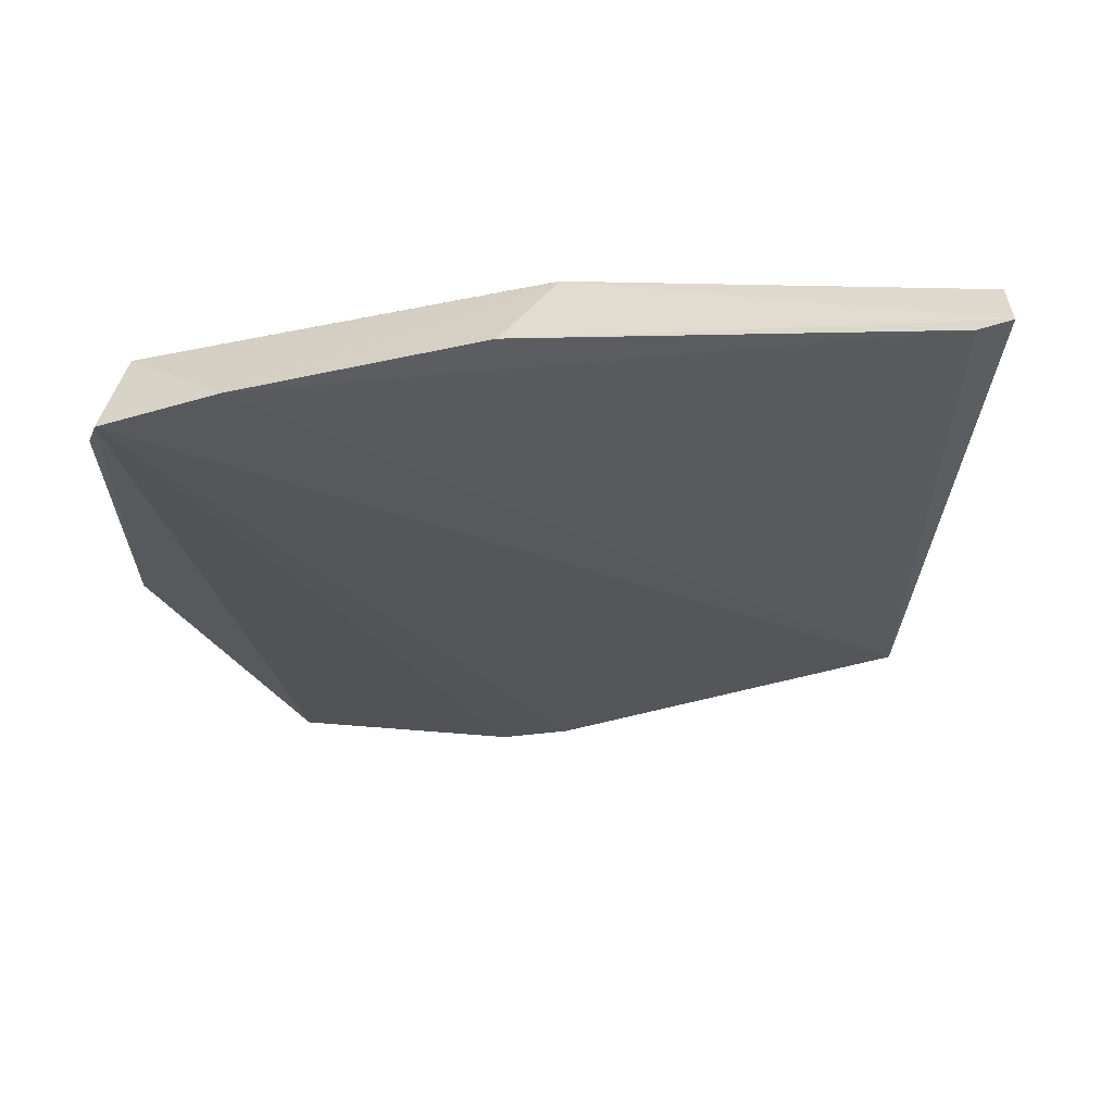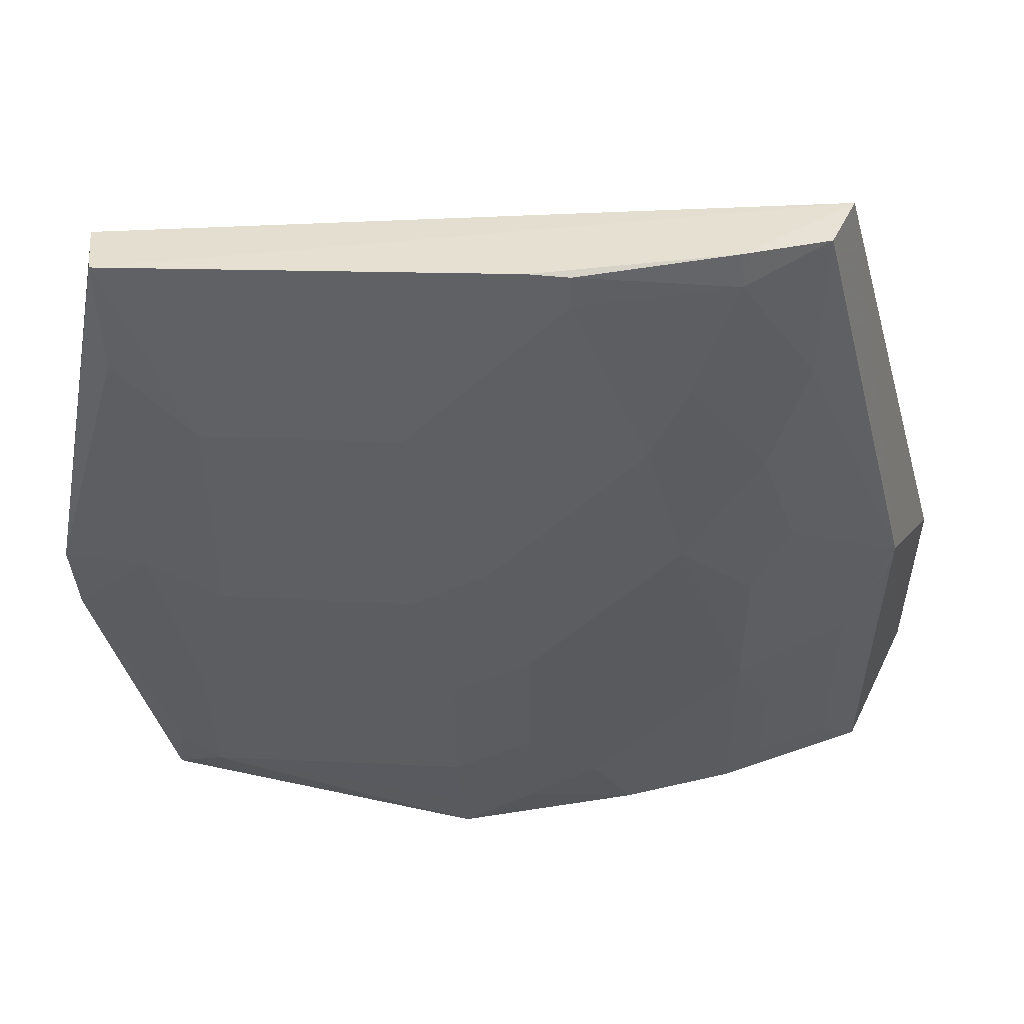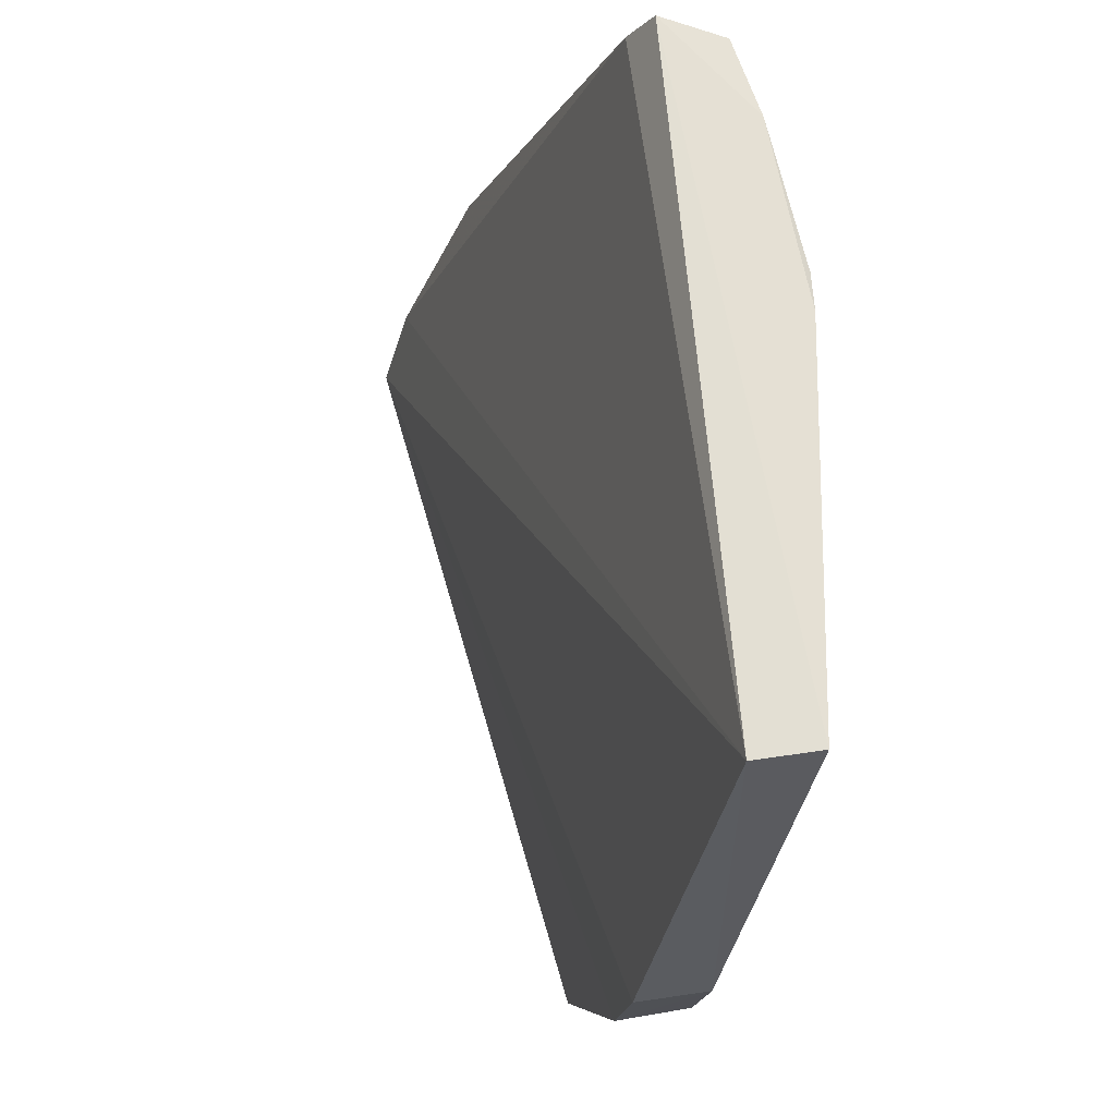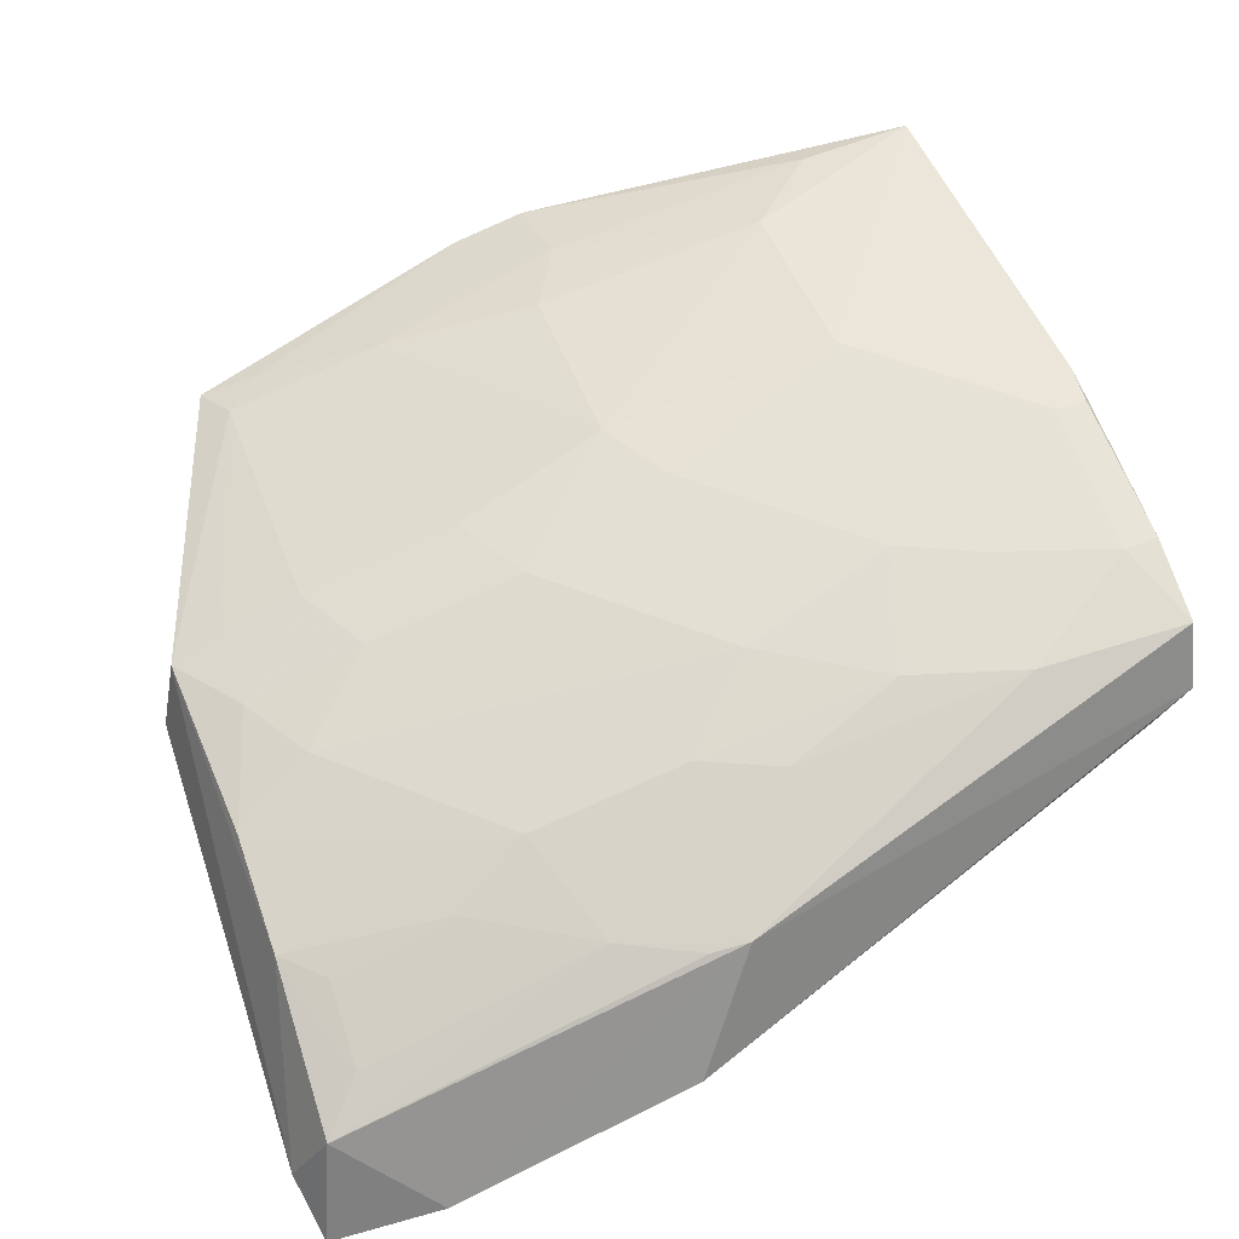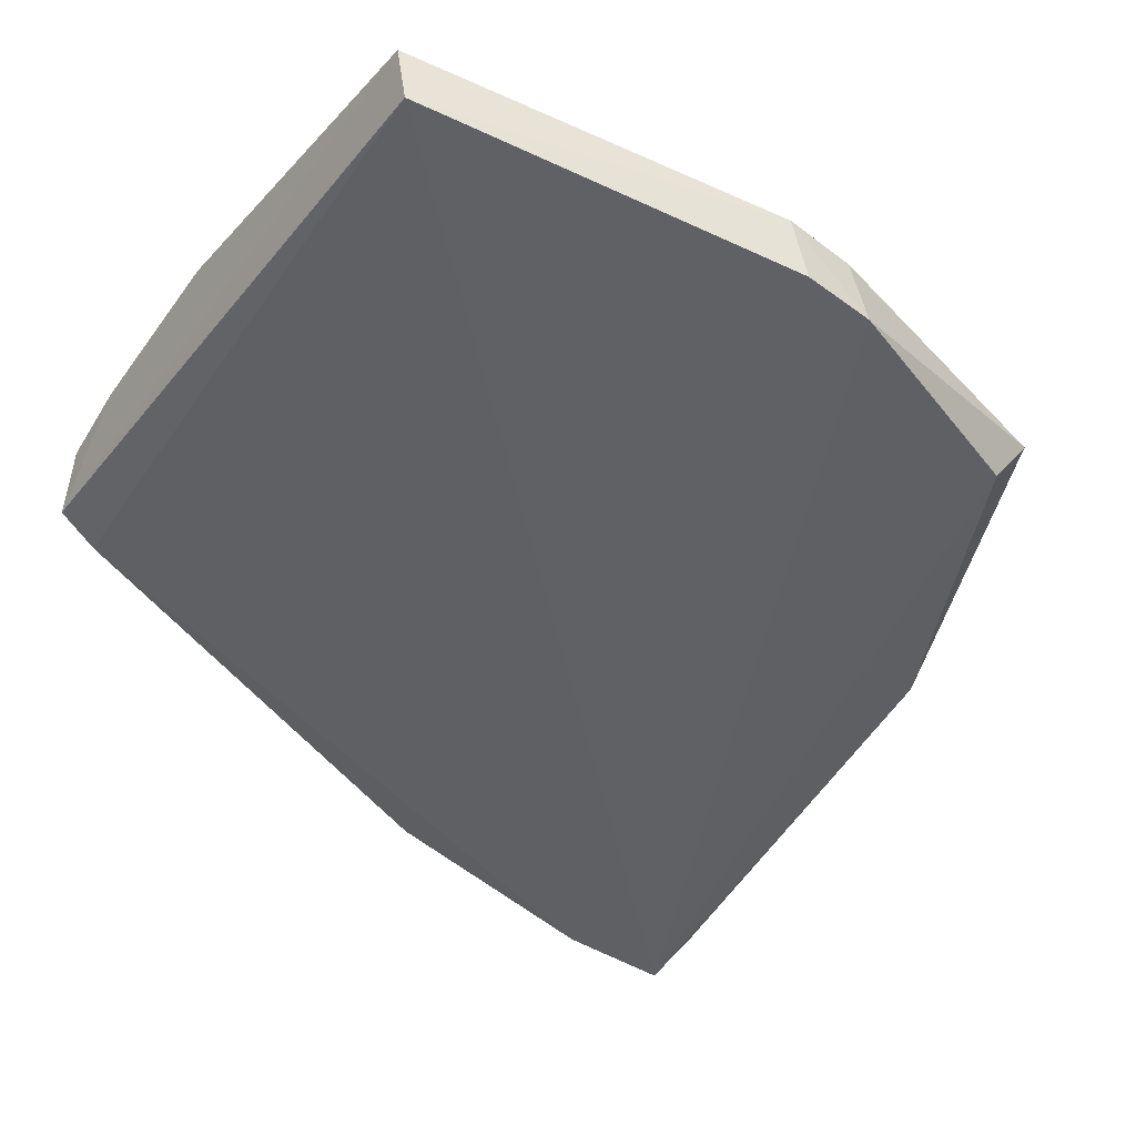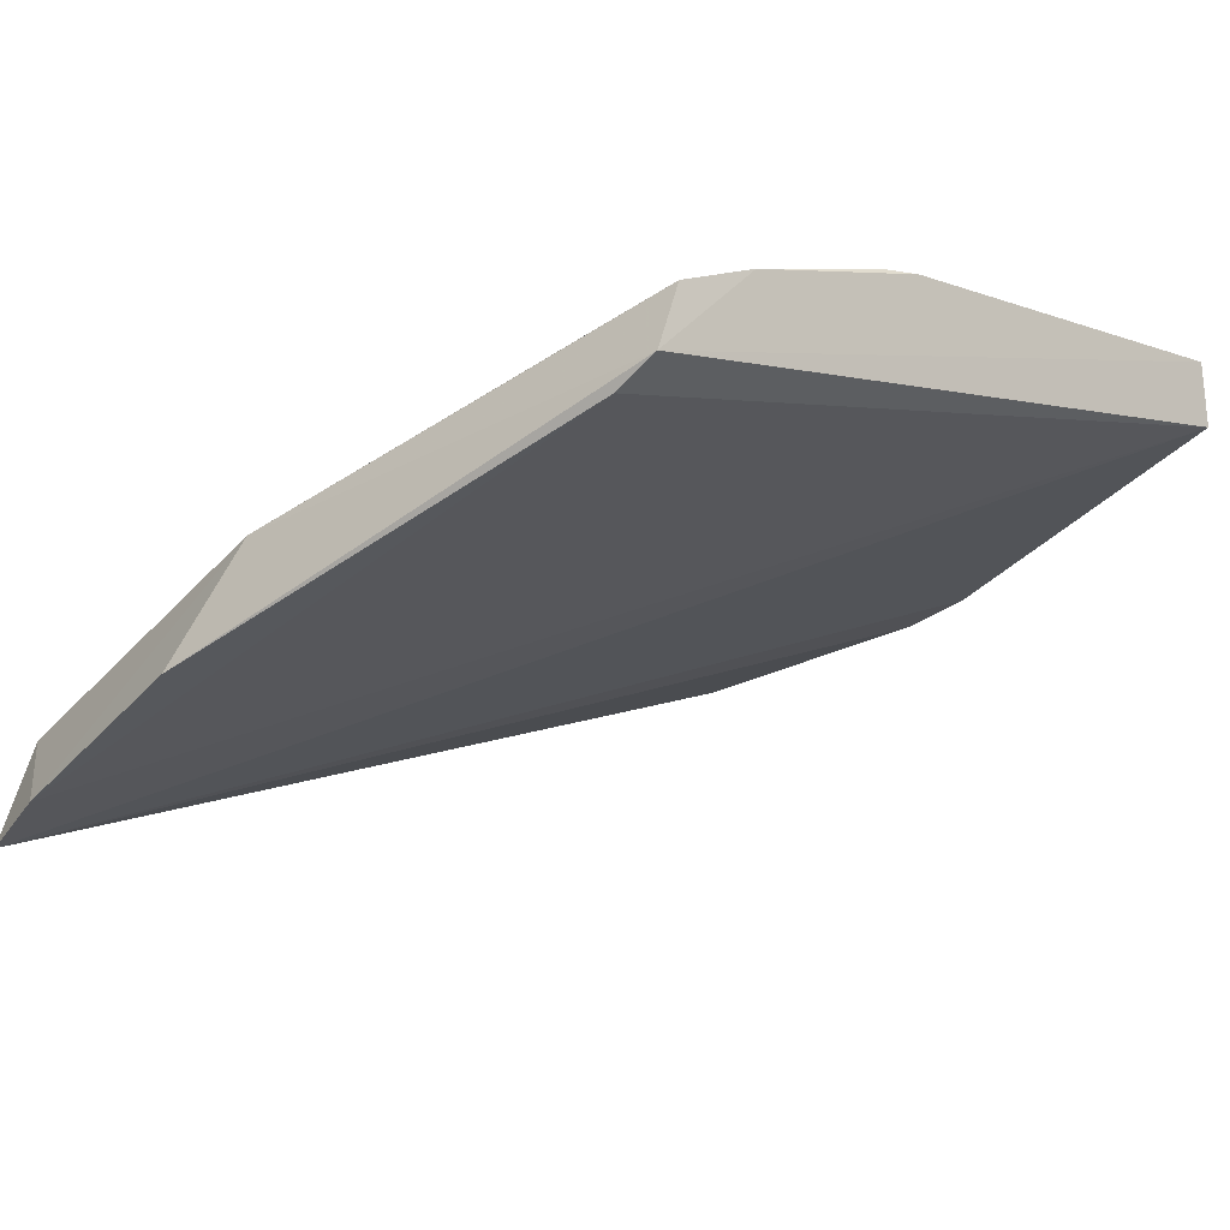
<metadata>
{"format":"obj","ext":"obj","renderer":"f3d","projection":"perspective","resolution":1024,"background":"white","views":[{"elev":-38.6,"azim":-93.6,"up":"+Y"},{"elev":39.5,"azim":-176.8,"up":"+Z"},{"elev":64.9,"azim":92.1,"up":"+Z"},{"elev":47.6,"azim":-109.7,"up":"+Y"},{"elev":-31.0,"azim":54.9,"up":"+Y"},{"elev":-14.6,"azim":-39.3,"up":"+Y"}]}
</metadata>
<code>
v 0.006831 0.04992 0.07113
v 0.01029 0.04462 0.05561
v -0.005193 0.04312 0.0376
v -0.02146 0.03424 0.03691
v -0.01965 0.04329 0.06936
v 0.00701 0.04234 0.04349
v 0.007223 0.0475 0.07098
v -0.01386 0.04782 0.06519
v -0.02367 0.03296 0.03742
v -0.005429 0.04036 0.03699
v 0.009692 0.04674 0.05307
v 0.009893 0.04731 0.05597
v -0.01934 0.04427 0.07106
v -0.021 0.03859 0.03969
v 0.01015 0.04405 0.05265
v -0.02444 0.03405 0.04161
v 0.007078 0.04429 0.04181
v -0.003612 0.04792 0.0546
v -0.009537 0.04943 0.071
v -0.01672 0.04308 0.04718
v -0.01665 0.0402 0.03814
v -0.0225 0.03715 0.03812
v -0.02445 0.03712 0.05086
v 0.003756 0.04946 0.06367
v -0.004939 0.04481 0.04259
v 0.003769 0.04788 0.05462
v -0.007999 0.04957 0.07118
v -0.01848 0.04675 0.07108
v -0.00653 0.04787 0.05618
v -0.01811 0.04159 0.04422
v -0.02269 0.04186 0.05318
v 0.006707 0.04951 0.06668
v 0.005302 0.04478 0.04258
v -0.01083 0.0432 0.04116
v 0.006676 0.04787 0.05616
v -0.003604 0.04946 0.06372
v -0.01543 0.04789 0.06979
v -0.01534 0.0479 0.07116
v -0.009533 0.04939 0.06976
v -0.01391 0.04625 0.05621
v -0.008041 0.04633 0.05017
v -0.01809 0.04009 0.03965
v -0.02096 0.0416 0.04874
v -0.01827 0.04632 0.0652
v -0.005059 0.04374 0.03943
v 0.00523 0.04639 0.0486
v -0.01237 0.04171 0.03809
v -0.008019 0.04331 0.03956
v -0.01242 0.04778 0.06221
v -0.01822 0.04471 0.05619
v -0.004992 0.04639 0.04862
v -0.007986 0.04474 0.04414
v -0.02249 0.0416 0.05177
v -0.01685 0.04619 0.06075
v 0.006717 0.04499 0.04404
v -0.01679 0.0446 0.05322
f 9 2 7
f 10 4 3
f 10 9 4
f 10 6 9
f 12 7 2
f 12 1 7
f 13 7 1
f 13 5 7
f 15 9 6
f 15 2 9
f 15 12 2
f 15 11 12
f 16 9 7
f 16 7 5
f 17 10 3
f 17 6 10
f 17 15 6
f 17 11 15
f 21 3 4
f 22 4 9
f 22 9 16
f 22 21 4
f 22 14 21
f 23 16 5
f 23 5 13
f 26 18 24
f 27 13 1
f 30 20 21
f 31 22 16
f 31 16 23
f 31 23 13
f 31 13 28
f 32 24 1
f 32 1 12
f 33 17 3
f 35 26 24
f 35 12 11
f 35 32 12
f 35 24 32
f 36 27 1
f 36 1 24
f 36 24 18
f 36 18 29
f 38 27 19
f 38 37 28
f 38 19 37
f 38 28 13
f 38 13 27
f 39 36 29
f 39 19 27
f 39 27 36
f 39 37 19
f 39 8 37
f 40 34 20
f 41 29 18
f 41 40 29
f 41 34 40
f 42 30 21
f 42 21 14
f 43 14 22
f 43 42 14
f 43 30 42
f 43 20 30
f 44 31 28
f 44 37 8
f 44 28 37
f 45 33 3
f 45 25 33
f 46 33 25
f 46 18 26
f 46 35 11
f 46 26 35
f 47 21 20
f 47 20 34
f 47 3 21
f 48 47 34
f 48 3 47
f 48 45 3
f 48 25 45
f 49 39 29
f 49 8 39
f 49 29 40
f 50 31 44
f 50 43 31
f 51 41 18
f 51 25 41
f 51 46 25
f 51 18 46
f 52 41 25
f 52 34 41
f 52 48 34
f 52 25 48
f 53 43 22
f 53 22 31
f 53 31 43
f 54 44 8
f 54 50 44
f 54 49 40
f 54 8 49
f 55 46 11
f 55 11 17
f 55 17 33
f 55 33 46
f 56 40 20
f 56 20 43
f 56 43 50
f 56 54 40
f 56 50 54

</code>
